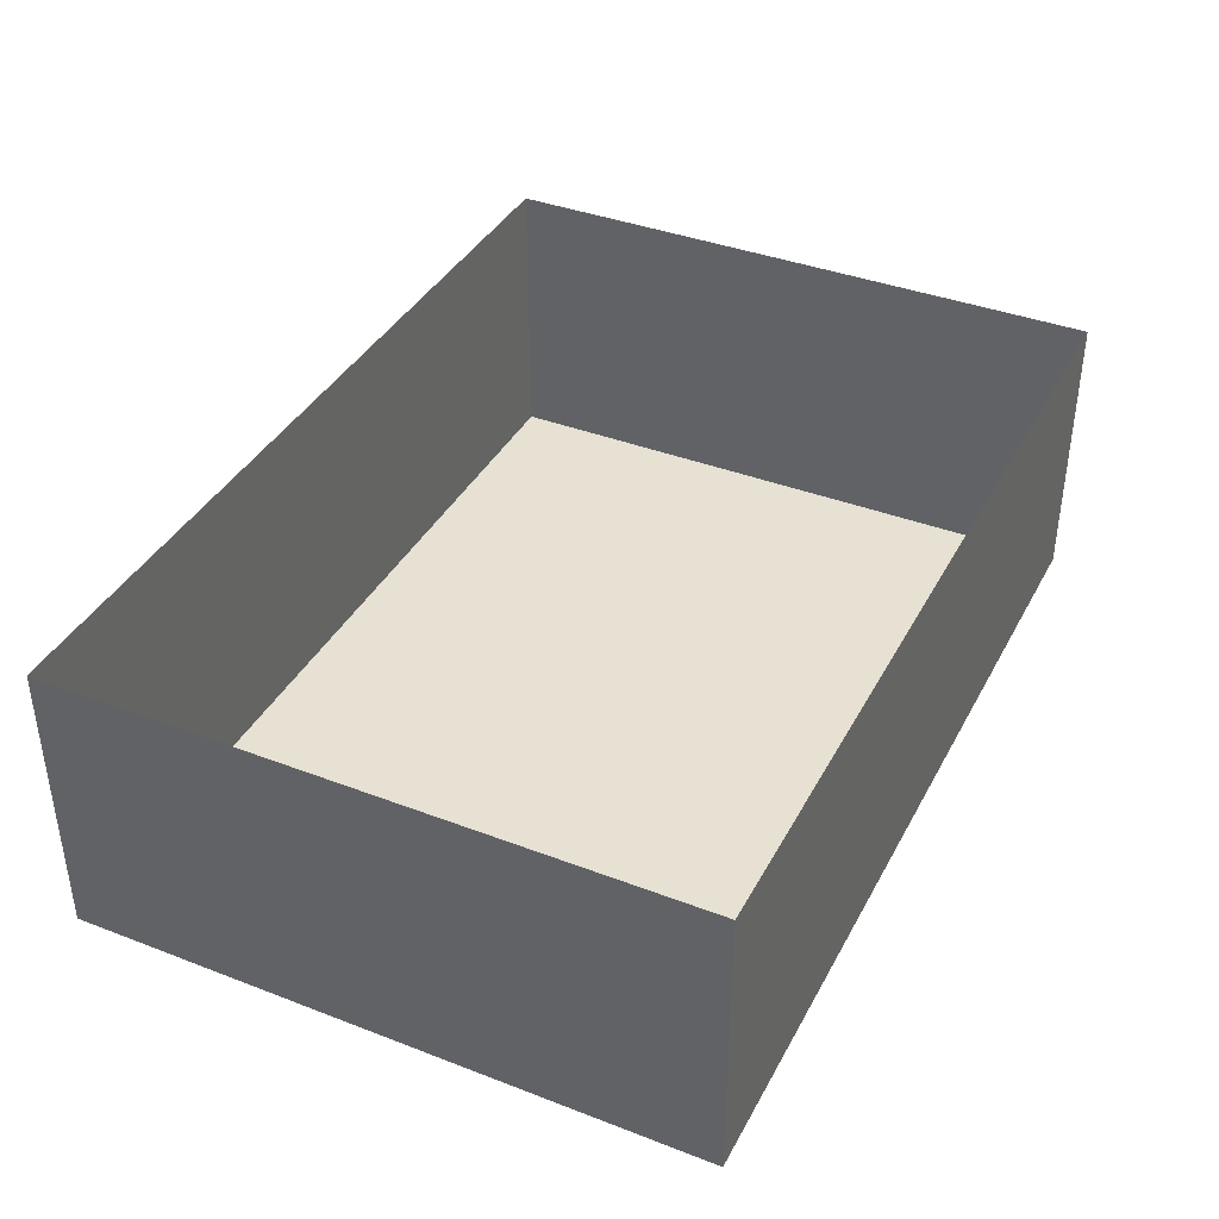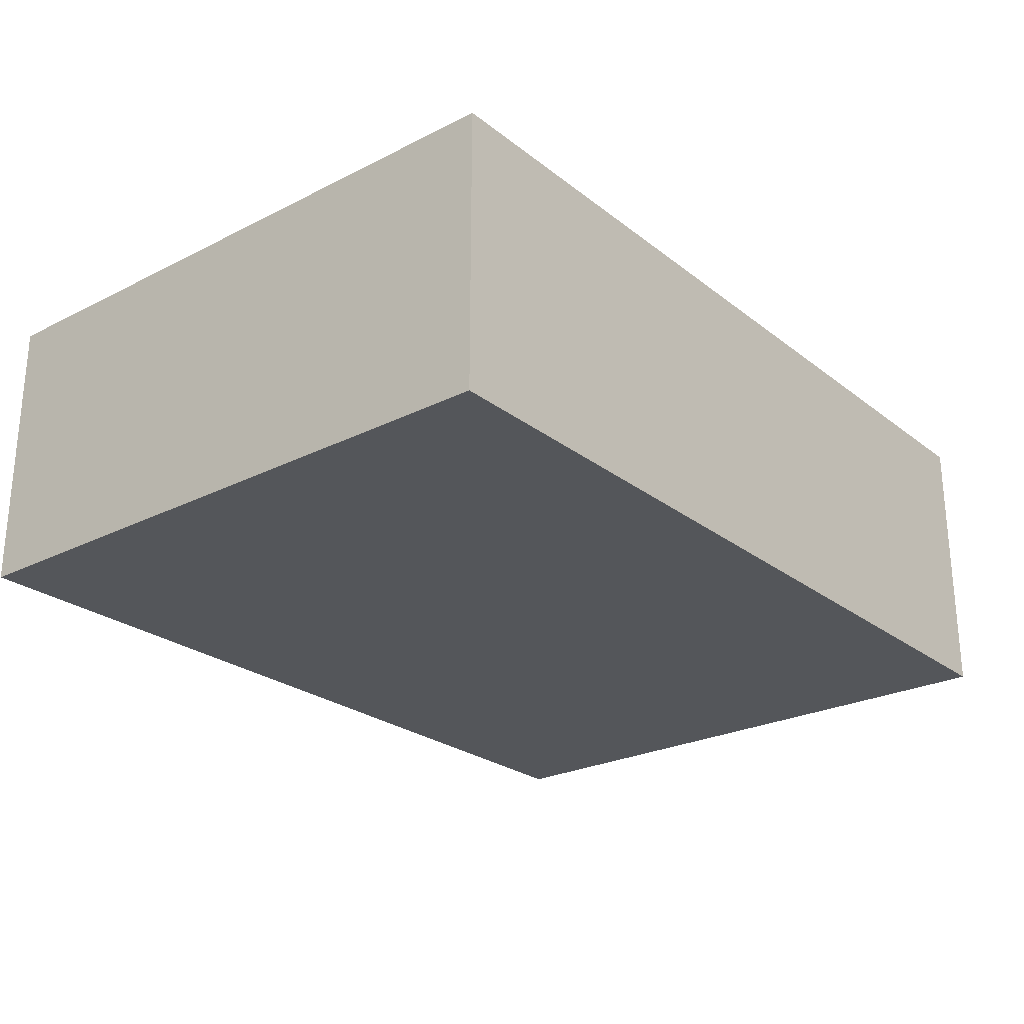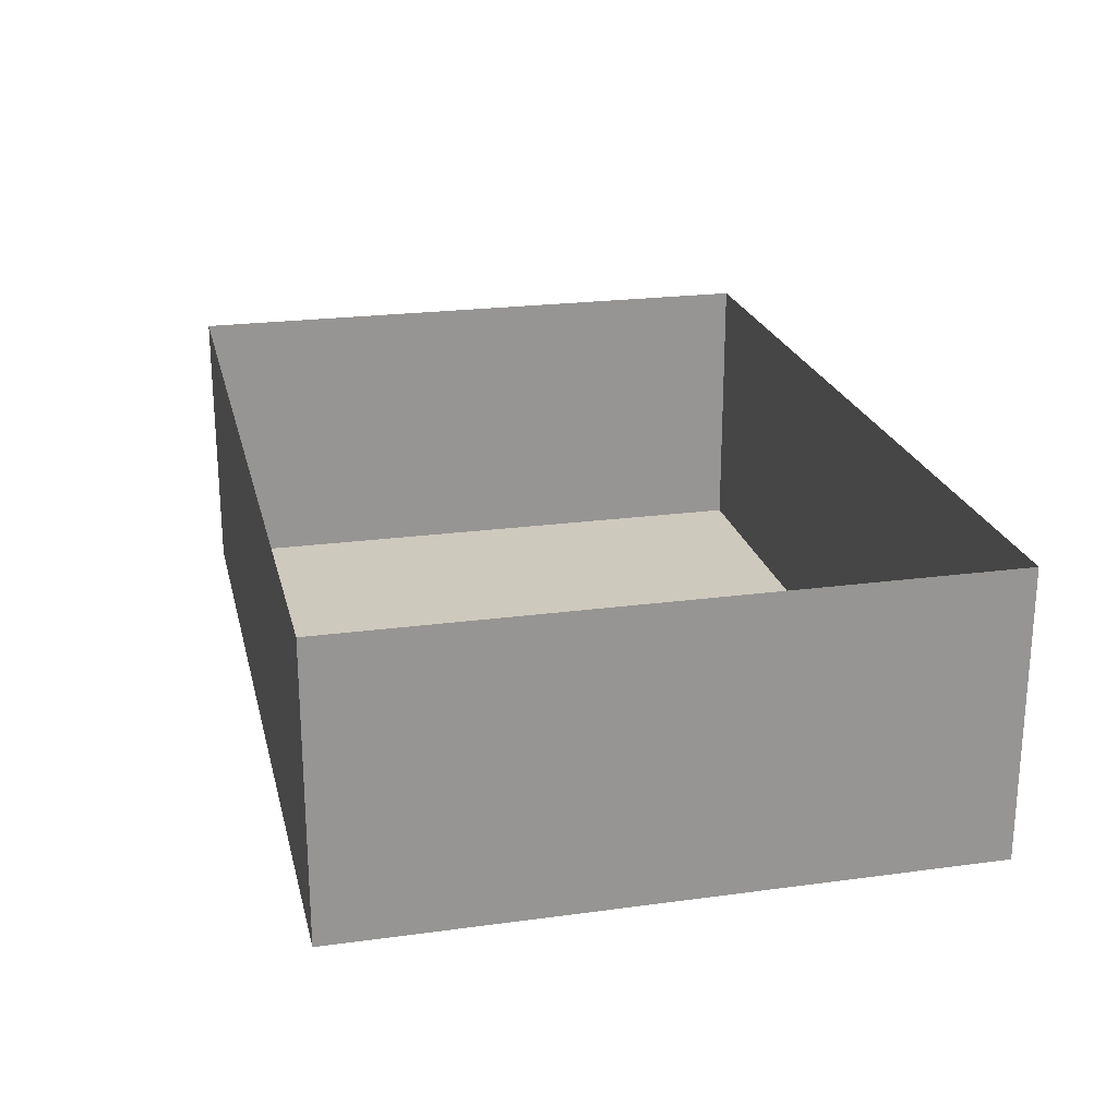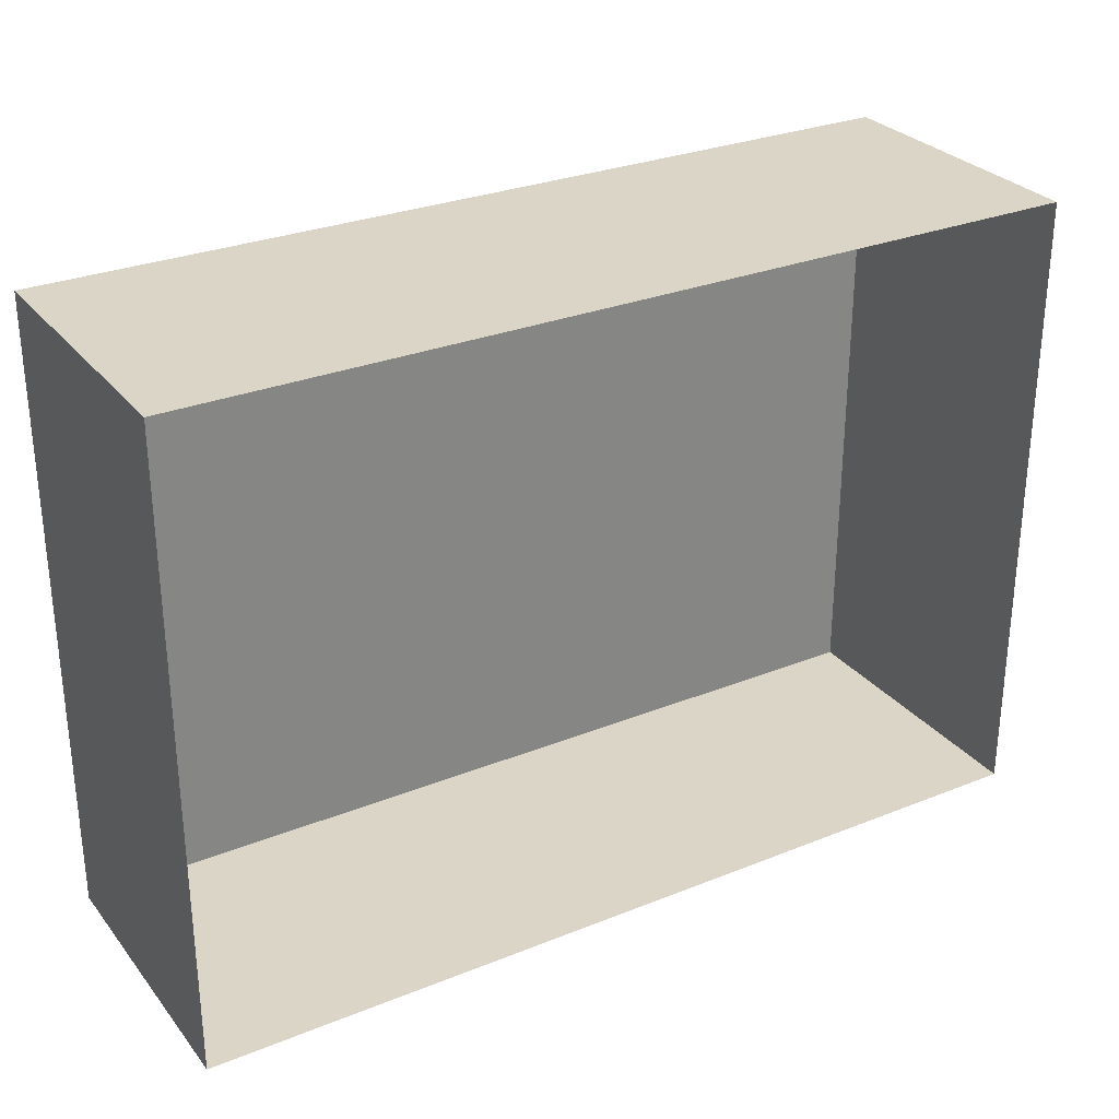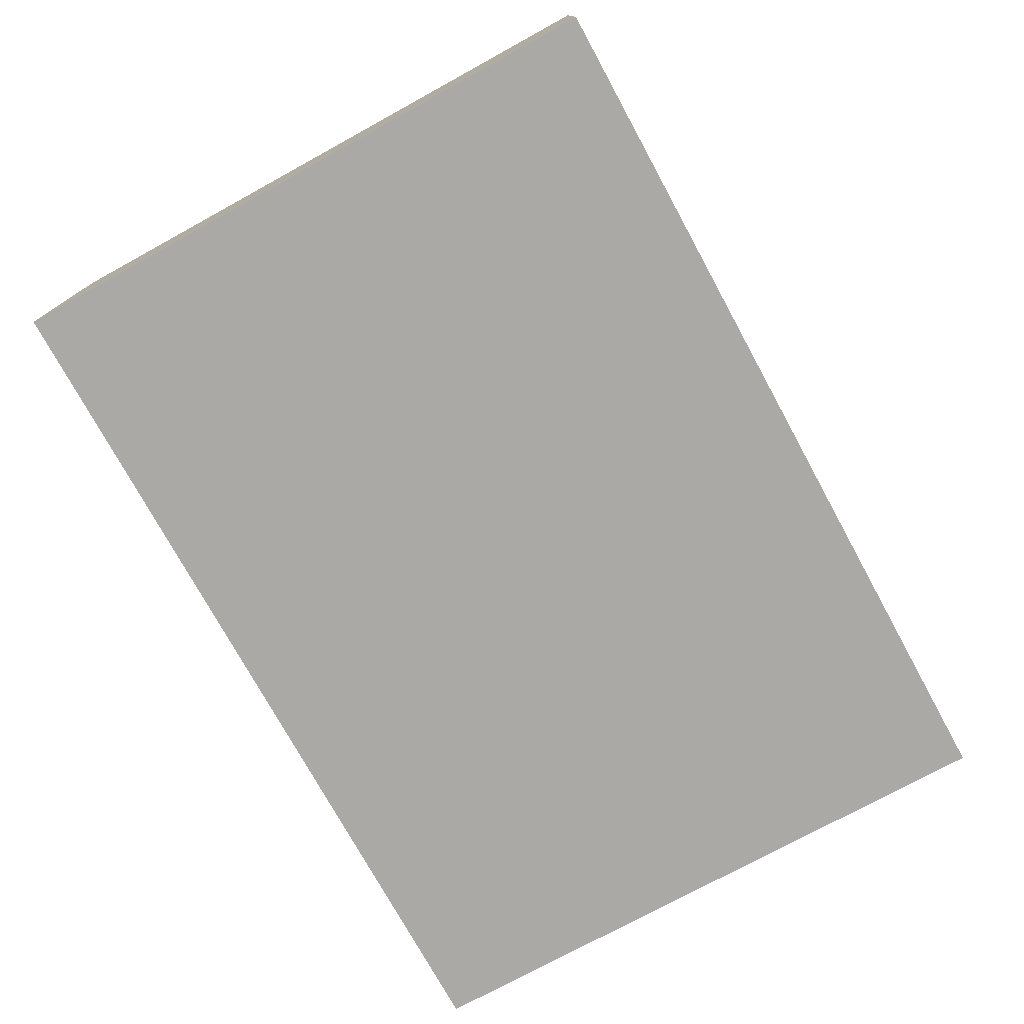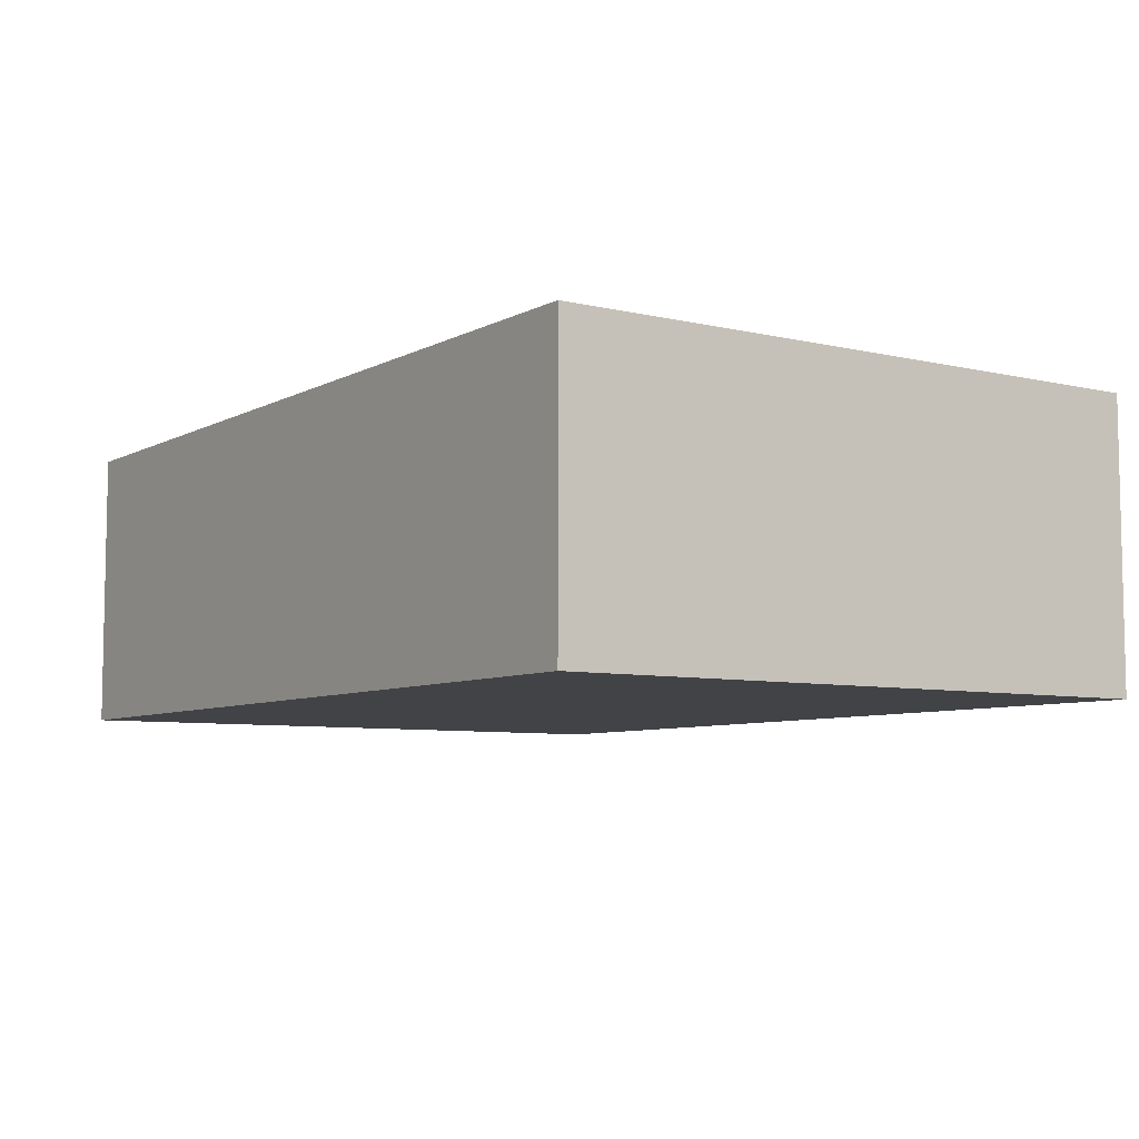
<metadata>
{"format":"obj","ext":"obj","renderer":"f3d","projection":"perspective","resolution":1024,"background":"white","views":[{"elev":38.8,"azim":-64.3,"up":"+Y"},{"elev":-25.2,"azim":129.1,"up":"+Y"},{"elev":22.6,"azim":76.9,"up":"+Y"},{"elev":29.0,"azim":149.1,"up":"+Z"},{"elev":-75.3,"azim":118.7,"up":"+Y"},{"elev":-6.9,"azim":55.6,"up":"+Y"}]}
</metadata>
<code>
o 3dw.3e18df9aea04c8cdbc7fb81194b2b6a8/Model/mesh1/mesh1-geometry/material_1/component_2#mesh1-geometry
v -0.6978 -0.1882 -0.4728
v -0.6978 -0.1882 0.5124
v 0.6923 -0.1882 -0.4728
v 0.6923 -0.1882 -0.4728
v -0.6978 -0.1882 0.5124
v -0.6978 -0.1882 -0.4728
v 0.6923 -0.1882 0.5124
v 0.6923 -0.1882 -0.4728
v -0.6978 -0.1882 0.5124
v -0.6978 -0.1882 0.5124
v 0.6923 -0.1882 -0.4728
v 0.6923 -0.1882 0.5124
v 0.6923 -0.1882 0.5124
v 0.6923 0.2585 0.5124
v 0.6923 -0.1882 -0.4728
v 0.6923 -0.1882 0.5124
v -0.6978 -0.1882 0.5124
v 0.6923 0.2585 0.5124
v 0.6923 0.2585 0.5124
v -0.6978 -0.1882 0.5124
v 0.6923 -0.1882 0.5124
v -0.6978 0.2585 0.5124
v 0.6923 0.2585 0.5124
v -0.6978 -0.1882 0.5124
v -0.6978 -0.1882 0.5124
v 0.6923 0.2585 0.5124
v -0.6978 0.2585 0.5124
v -0.6978 0.2585 0.5124
v -0.6978 -0.1882 0.5124
v -0.6978 0.2585 -0.4728
v -0.6978 0.2585 -0.4728
v -0.6978 -0.1882 0.5124
v -0.6978 0.2585 0.5124
v -0.6978 -0.1882 -0.4728
v -0.6978 0.2585 -0.4728
v -0.6978 -0.1882 0.5124
v -0.6978 -0.1882 0.5124
v -0.6978 0.2585 -0.4728
v -0.6978 -0.1882 -0.4728
v -0.6978 -0.1882 -0.4728
v 0.6923 -0.1882 -0.4728
v -0.6978 0.2585 -0.4728
v -0.6978 0.2585 -0.4728
v 0.6923 -0.1882 -0.4728
v -0.6978 -0.1882 -0.4728
v 0.6923 0.2585 -0.4728
v -0.6978 0.2585 -0.4728
v 0.6923 -0.1882 -0.4728
v 0.6923 -0.1882 -0.4728
v -0.6978 0.2585 -0.4728
v 0.6923 0.2585 -0.4728
v 0.6923 0.2585 -0.4728
v 0.6923 -0.1882 -0.4728
v 0.6923 0.2585 0.5124
v 0.6923 0.2585 0.5124
v 0.6923 -0.1882 -0.4728
v 0.6923 0.2585 -0.4728
v 0.6923 -0.1882 -0.4728
v 0.6923 0.2585 0.5124
v 0.6923 -0.1882 0.5124
f 1 2 3
f 4 5 6
f 7 8 9
f 10 11 12
f 13 14 15
f 16 17 18
f 19 20 21
f 22 23 24
f 25 26 27
f 28 29 30
f 31 32 33
f 34 35 36
f 37 38 39
f 40 41 42
f 43 44 45
f 46 47 48
f 49 50 51
f 52 53 54
f 55 56 57
f 58 59 60

</code>
